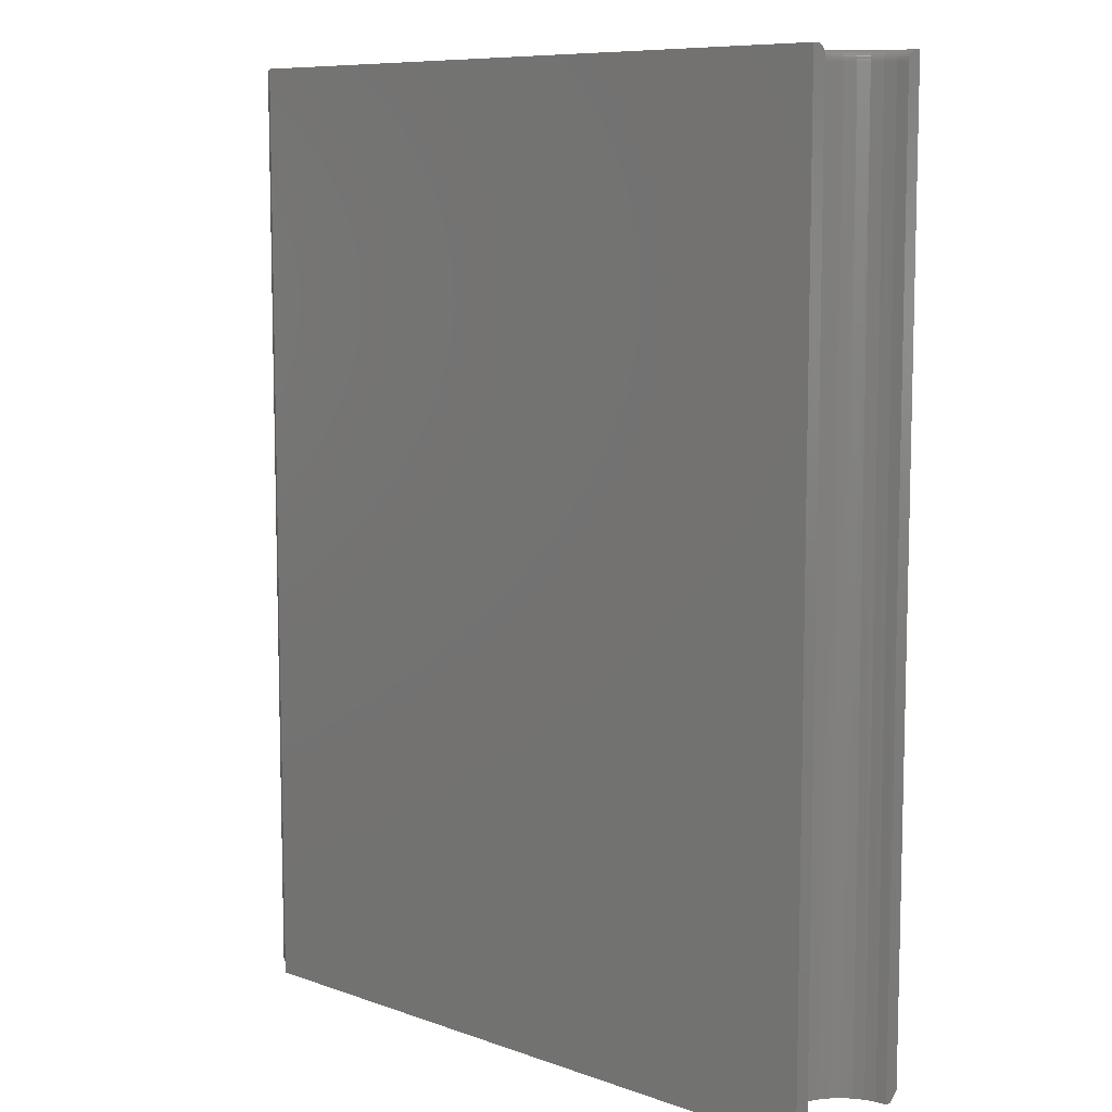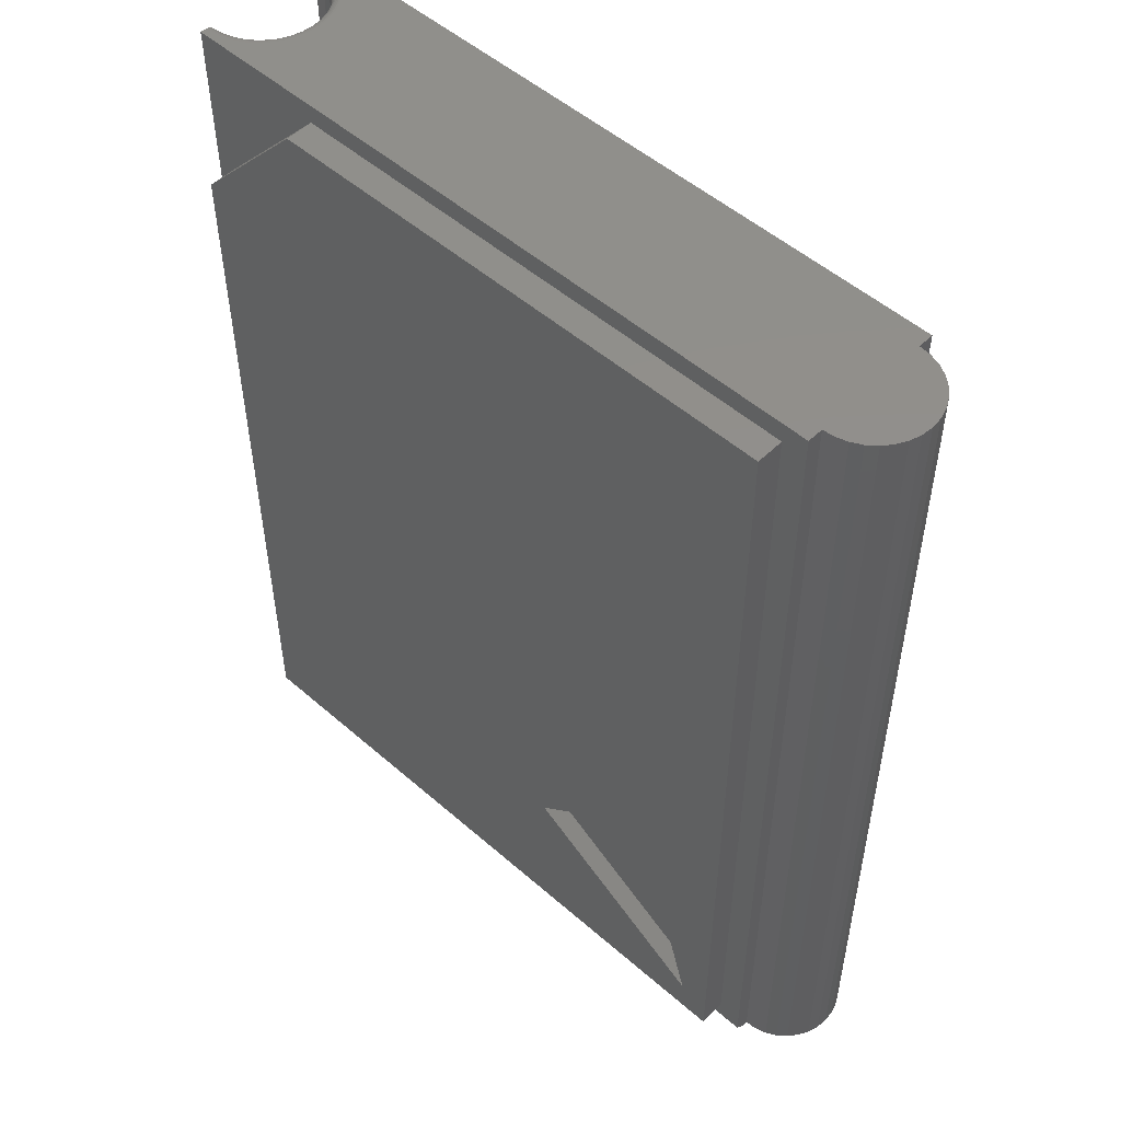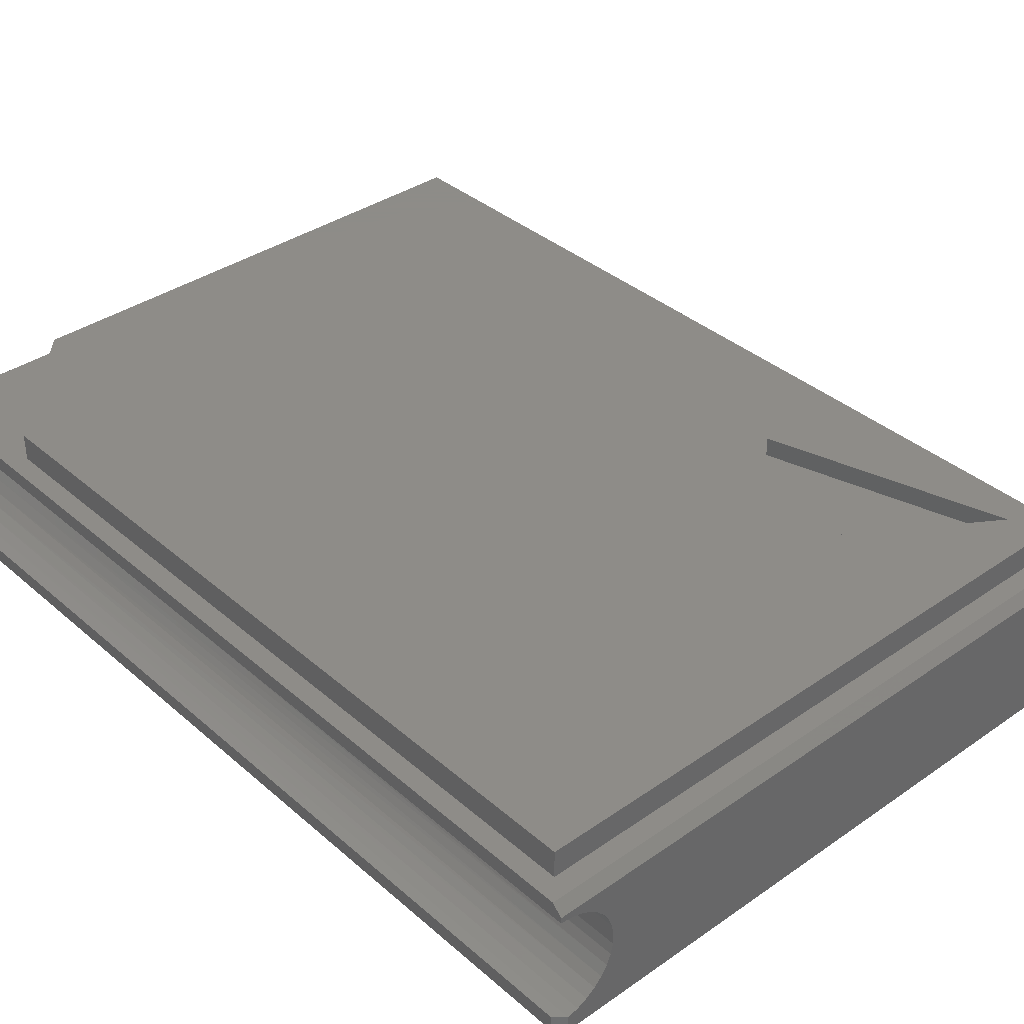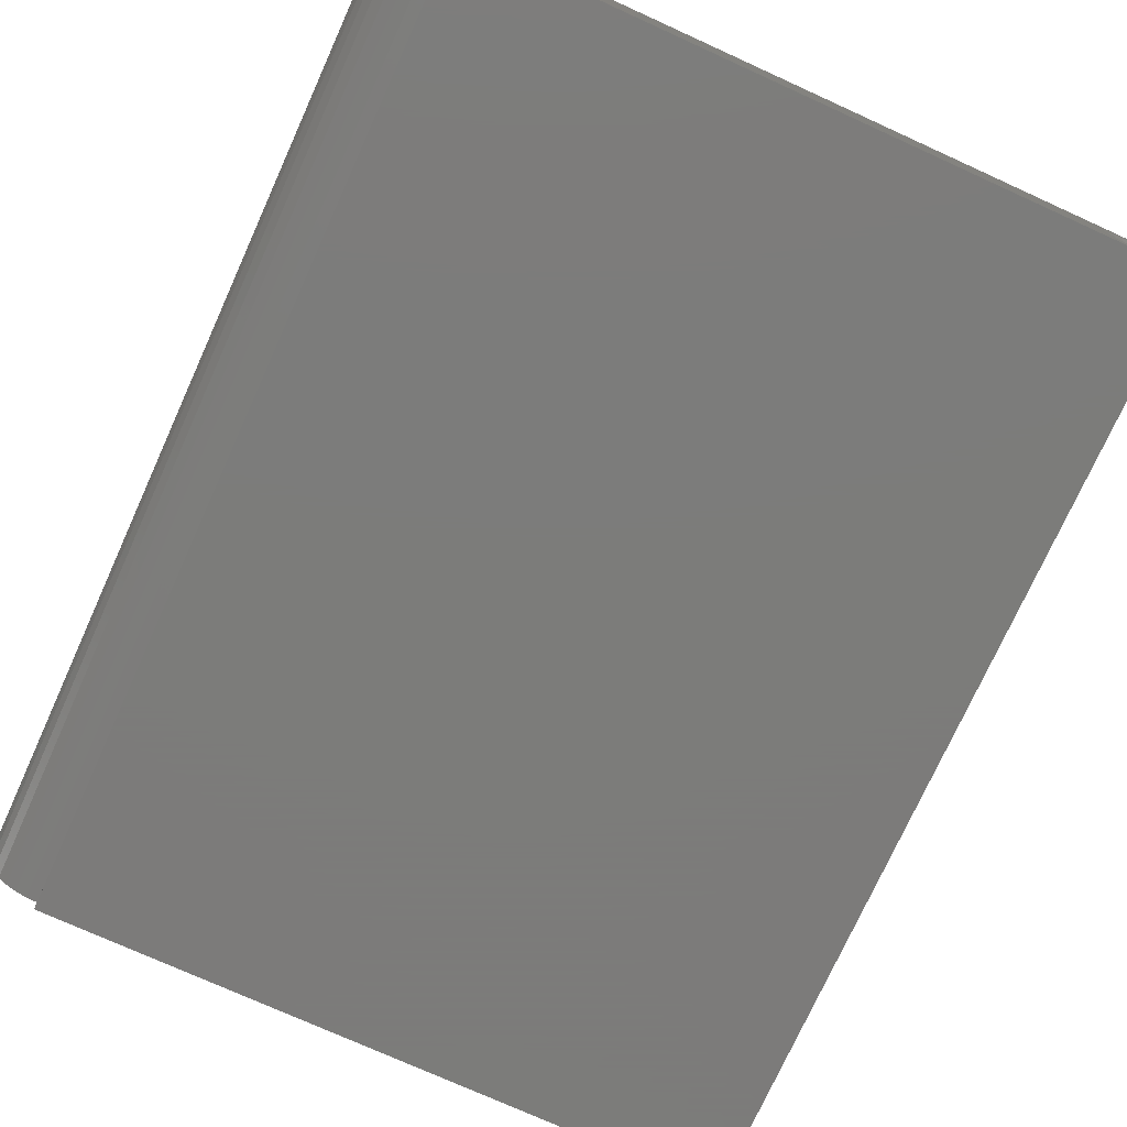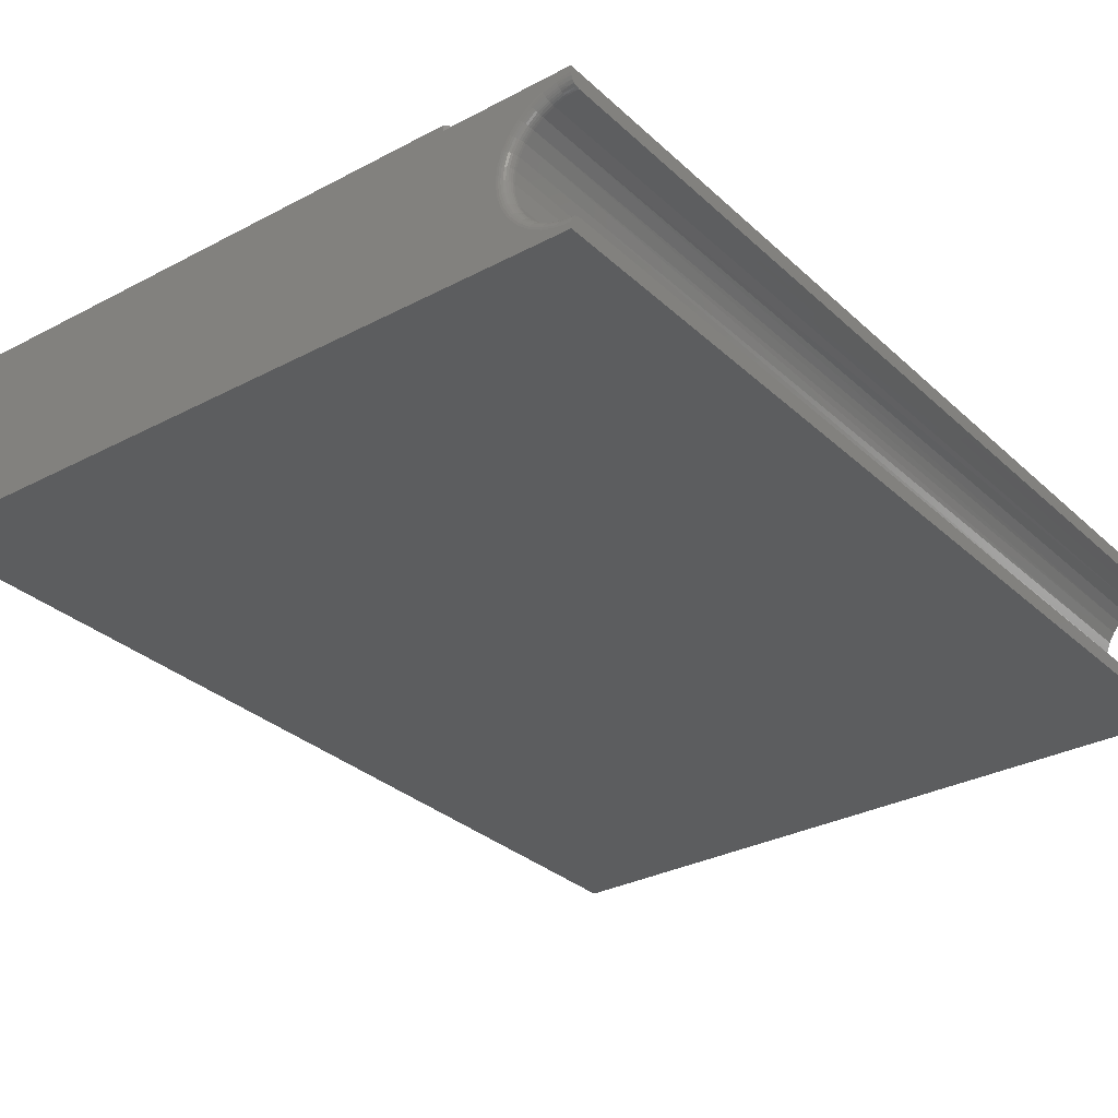
<metadata>
{"format":"stl","ext":"stl","renderer":"f3d","projection":"perspective","resolution":1024,"background":"white","views":[{"elev":8.8,"azim":-136.6,"up":"+Y"},{"elev":51.7,"azim":43.4,"up":"+Y"},{"elev":36.8,"azim":-41.9,"up":"+Z"},{"elev":-75.2,"azim":155.6,"up":"+Z"},{"elev":-30.7,"azim":-142.6,"up":"+Z"}]}
</metadata>
<code>
# stl→obj: 226 verts, 448 faces
v 0.01562 -0.7266 0.1406
v 0.5245 -0.7266 0.1406
v 0.5 -0.6974 0.1406
v 0.3438 -0.5938 0.1406
v 0.4441 -0.5066 0.1406
v 0.1094 -0.01562 0.1406
v 0.01562 -0.1172 0.1406
v 0.5245 -0.01562 0.1406
v 0.4441 -0.5066 0.125
v 0.3438 -0.5938 0.125
v 0.5 -0.6974 0.125
v 0.01562 -0.1172 0.1187
v 0.01562 -0.7266 0.1187
v 0.5245 -0.01562 0.1187
v 0.1094 -0.01562 0.1187
v 7.271e-18 0 0.1187
v 0.5437 0 0.1187
v 0.5437 -0.7422 0.1187
v 0.5245 -0.7266 0.1187
v 0 -0.7422 0.1187
v -7.845e-18 -0.007812 0.0125
v 7.429e-19 -0.005443 0.01213
v 6.753e-19 -0.003248 0.01103
v 0 -0.7422 0
v -7.845e-18 -0.7422 0.0125
v 5.693e-19 -0.001505 0.009297
v 4.354e-19 -0.0003851 0.00711
v 2.87e-19 0 0.004687
v 0 0 0
v 0.01622 -0.75 0.0154
v 0.009145 -0.007812 0.0134
v 0.007812 -0.75 0.01316
v 0.03315 -0.007812 0.09252
v 0.03173 -0.75 0.09388
v 0.02604 -0.007812 0.09835
v 0.03756 -0.75 0.08742
v 0.03898 -0.007812 0.08542
v 0.0421 -0.75 0.08
v 0.04331 -0.007812 0.07731
v 0.04518 -0.75 0.07186
v 0.04597 -0.007812 0.06852
v 0.04671 -0.75 0.06329
v 0.04688 -0.007812 0.05937
v 0.04663 -0.75 0.05459
v 0.04597 -0.007812 0.05023
v 0.04494 -0.75 0.04606
v 0.04331 -0.007812 0.04144
v 0.04171 -0.75 0.03798
v 0.03898 -0.007812 0.03333
v 0.03704 -0.75 0.03064
v 0.03315 -0.007812 0.02623
v 0.03109 -0.75 0.02429
v 0.02604 -0.007812 0.0204
v 0.02407 -0.75 0.01915
v 0.01794 -0.007812 0.01607
v 0.02481 -0.75 0.09915
v 0.01703 -0.75 0.103
v 0.01794 -0.007812 0.1027
v 0.008663 -0.75 0.1054
v 0.009145 -0.007812 0.1053
v 6.506e-18 -0.75 0.1062
v 6.506e-18 -0.007812 0.1062
v 0.5437 -0.75 0.1109
v 6.793e-18 -0.75 0.1109
v 0.5529 -0.75 0.1053
v 0.5617 -0.75 0.1027
v 0.5698 -0.75 0.09835
v 0.5769 -0.75 0.09252
v 0.5827 -0.75 0.08542
v 0.5871 -0.75 0.07731
v 0.5897 -0.75 0.06852
v 0.5906 -0.75 0.05937
v 0.5897 -0.75 0.05023
v 0.5871 -0.75 0.04144
v 0.5827 -0.75 0.03333
v 0.5769 -0.75 0.02623
v 0.5698 -0.75 0.0204
v 0.5617 -0.75 0.01607
v 0.5437 -0.75 0.1062
v 0.5437 -0.75 0.0125
v 0.5529 -0.75 0.0134
v 0.007812 -0.75 -4.784e-19
v 0.5437 -0.75 -3.33e-17
v 0.5437 0 -3.33e-17
v 6.984e-18 0 0.1141
v 6.836e-18 -0.0003851 0.1116
v 6.702e-18 -0.001505 0.1095
v 6.596e-18 -0.003248 0.1077
v 6.528e-18 -0.005443 0.1066
v 0.01067 0 0.005738
v 0.02093 0 0.00885
v 0.5437 0 0.0125
v 0.5617 0 0.1027
v 0.03867 0 0.09804
v 0.03038 0 0.1048
v 0.5698 0 0.09835
v 0.5769 0 0.09252
v 0.04547 0 0.08976
v 0.5827 0 0.08542
v 0.05052 0 0.0803
v 0.5871 0 0.07731
v 0.05364 0 0.07004
v 0.5897 0 0.06852
v 0.05469 0 0.05937
v 0.5906 0 0.05937
v 0.5897 0 0.05023
v 0.05364 0 0.04871
v 0.5871 0 0.04144
v 0.05052 0 0.03845
v 0.5827 0 0.03333
v 0.04547 0 0.02899
v 0.5769 0 0.02623
v 0.03867 0 0.02071
v 0.5698 0 0.0204
v 0.5617 0 0.01607
v 0.03038 0 0.0139
v 0.5529 0 0.0134
v 0.5437 0 0.1062
v 0.5529 0 0.1053
v 0.02093 0 0.1099
v 0.01067 0 0.113
v 0.01037 -0.0001501 0.1115
v 0.009822 -0.001317 0.1088
v 0.009591 -0.002288 0.1076
v 0.009402 -0.003472 0.1066
v 0.009261 -0.004823 0.1059
v 0.01037 -0.0001501 0.007233
v 0.009591 -0.002288 0.01116
v 0.009822 -0.001317 0.009995
v 0.009402 -0.003472 0.01211
v 0.009261 -0.004823 0.01282
v 0.01009 -0.0005947 0.1101
v 0.009174 -0.006288 0.1055
v 0.01009 -0.0005947 0.008671
v 0.009174 -0.006288 0.01325
v 0.02034 -0.0001501 0.01026
v 0.01978 -0.0005947 0.01161
v 0.01927 -0.001317 0.01286
v 0.01881 -0.002288 0.01395
v 0.01844 -0.003472 0.01485
v 0.01817 -0.004823 0.01552
v 0.018 -0.006288 0.01593
v 0.02954 -0.0001501 0.01517
v 0.02872 -0.0005947 0.01639
v 0.02797 -0.001317 0.01751
v 0.02731 -0.002288 0.0185
v 0.02677 -0.003472 0.01931
v 0.02637 -0.004823 0.01991
v 0.02613 -0.006288 0.02028
v 0.03759 -0.0001501 0.02178
v 0.03656 -0.0005947 0.02282
v 0.0356 -0.001317 0.02377
v 0.03476 -0.002288 0.02461
v 0.03408 -0.003472 0.0253
v 0.03357 -0.004823 0.02581
v 0.03325 -0.006288 0.02612
v 0.0442 -0.0001501 0.02984
v 0.04299 -0.0005947 0.03065
v 0.04186 -0.001317 0.0314
v 0.04088 -0.002288 0.03206
v 0.04007 -0.003472 0.0326
v 0.03947 -0.004823 0.033
v 0.0391 -0.006288 0.03325
v 0.04912 -0.0001501 0.03903
v 0.04776 -0.0005947 0.03959
v 0.04651 -0.001317 0.04011
v 0.04542 -0.002288 0.04056
v 0.04452 -0.003472 0.04093
v 0.04386 -0.004823 0.04121
v 0.04345 -0.006288 0.04138
v 0.05214 -0.0001501 0.049
v 0.0507 -0.0005947 0.04929
v 0.04938 -0.001317 0.04955
v 0.04822 -0.002288 0.04978
v 0.04727 -0.003472 0.04997
v 0.04656 -0.004823 0.05011
v 0.04612 -0.006288 0.0502
v 0.05316 -0.0001501 0.05937
v 0.0517 -0.0005947 0.05937
v 0.05035 -0.001317 0.05937
v 0.04916 -0.002288 0.05937
v 0.04819 -0.003472 0.05937
v 0.04747 -0.004823 0.05937
v 0.04703 -0.006288 0.05937
v 0.05214 -0.0001501 0.06975
v 0.0507 -0.0005947 0.06946
v 0.04938 -0.001317 0.0692
v 0.04822 -0.002288 0.06897
v 0.04727 -0.003472 0.06878
v 0.04656 -0.004823 0.06864
v 0.04612 -0.006288 0.06855
v 0.04912 -0.0001501 0.07972
v 0.04776 -0.0005947 0.07916
v 0.04651 -0.001317 0.07864
v 0.04542 -0.002288 0.07819
v 0.04452 -0.003472 0.07782
v 0.04386 -0.004823 0.07754
v 0.04345 -0.006288 0.07737
v 0.0442 -0.0001501 0.08891
v 0.04299 -0.0005947 0.0881
v 0.04186 -0.001317 0.08735
v 0.04088 -0.002288 0.08669
v 0.04007 -0.003472 0.08615
v 0.03947 -0.004823 0.08575
v 0.0391 -0.006288 0.0855
v 0.03759 -0.0001501 0.09697
v 0.03656 -0.0005947 0.09593
v 0.0356 -0.001317 0.09498
v 0.03476 -0.002288 0.09414
v 0.03408 -0.003472 0.09345
v 0.03357 -0.004823 0.09294
v 0.03325 -0.006288 0.09263
v 0.02954 -0.0001501 0.1036
v 0.02872 -0.0005947 0.1024
v 0.02797 -0.001317 0.1012
v 0.02731 -0.002288 0.1003
v 0.02677 -0.003472 0.09944
v 0.02637 -0.004823 0.09884
v 0.02613 -0.006288 0.09847
v 0.02034 -0.0001501 0.1085
v 0.01978 -0.0005947 0.1071
v 0.01927 -0.001317 0.1059
v 0.01881 -0.002288 0.1048
v 0.01844 -0.003472 0.1039
v 0.01817 -0.004823 0.1032
v 0.018 -0.006288 0.1028
f 1 2 3
f 1 3 4
f 1 4 5
f 1 5 6
f 1 6 7
f 3 2 5
f 5 2 8
f 5 8 6
f 9 5 10
f 10 5 4
f 11 3 9
f 9 3 5
f 10 4 11
f 11 4 3
f 10 11 9
f 7 12 1
f 1 12 13
f 8 14 6
f 6 14 15
f 16 15 17
f 17 15 14
f 17 14 18
f 18 14 19
f 18 19 20
f 20 19 13
f 20 13 16
f 16 13 12
f 16 12 15
f 7 6 12
f 12 6 15
f 1 13 2
f 2 13 19
f 2 19 8
f 8 19 14
f 21 22 23
f 24 25 21
f 24 21 23
f 24 23 26
f 24 26 27
f 24 27 28
f 24 28 29
f 30 31 32
f 31 25 32
f 33 34 35
f 36 34 33
f 37 36 33
f 38 36 37
f 39 38 37
f 40 38 39
f 41 40 39
f 42 40 41
f 43 42 41
f 44 42 43
f 45 44 43
f 45 46 44
f 46 45 47
f 47 48 46
f 48 47 49
f 49 50 48
f 50 49 51
f 51 52 50
f 52 51 53
f 53 54 52
f 54 53 55
f 55 30 54
f 30 55 31
f 31 21 25
f 34 56 35
f 35 56 57
f 35 57 58
f 58 57 59
f 58 59 60
f 60 59 61
f 60 61 62
f 63 61 59
f 63 64 61
f 65 57 66
f 66 57 56
f 66 56 67
f 67 56 34
f 67 34 68
f 68 34 36
f 68 36 69
f 69 36 38
f 69 38 70
f 70 38 40
f 70 40 71
f 71 40 42
f 71 42 72
f 72 42 44
f 72 44 73
f 46 73 44
f 74 73 46
f 46 48 74
f 75 74 48
f 48 50 75
f 76 75 50
f 50 52 76
f 77 76 52
f 52 54 77
f 78 77 54
f 78 54 30
f 32 78 30
f 79 63 59
f 79 59 57
f 79 57 65
f 80 81 78
f 80 78 32
f 80 32 82
f 80 82 83
f 29 84 24
f 24 84 83
f 24 83 82
f 32 25 82
f 82 25 24
f 20 61 64
f 85 86 87
f 16 85 87
f 16 87 88
f 16 88 89
f 16 89 62
f 16 62 61
f 16 61 20
f 28 90 29
f 90 84 29
f 90 91 84
f 91 92 84
f 93 94 95
f 96 94 93
f 94 96 97
f 97 98 94
f 98 97 99
f 99 100 98
f 101 100 99
f 102 100 101
f 103 102 101
f 104 102 103
f 105 104 103
f 104 105 106
f 106 107 104
f 107 106 108
f 108 109 107
f 109 108 110
f 110 111 109
f 112 111 110
f 113 111 112
f 114 113 112
f 113 114 115
f 115 116 113
f 117 116 115
f 117 91 116
f 91 117 92
f 118 119 93
f 118 93 95
f 118 95 120
f 17 118 120
f 17 120 121
f 17 121 85
f 17 85 16
f 85 122 86
f 85 121 122
f 87 123 124
f 87 124 88
f 88 124 125
f 88 125 126
f 88 126 89
f 28 27 90
f 90 27 127
f 128 129 26
f 26 23 128
f 128 23 130
f 130 23 22
f 130 22 131
f 123 87 132
f 132 87 86
f 132 86 122
f 60 62 133
f 133 62 89
f 133 89 126
f 26 129 27
f 27 129 134
f 27 134 127
f 21 31 22
f 22 31 135
f 22 135 131
f 91 90 136
f 136 90 127
f 136 127 137
f 137 127 134
f 137 134 138
f 138 134 129
f 138 129 139
f 139 129 128
f 139 128 140
f 140 128 130
f 140 130 141
f 141 130 131
f 141 131 142
f 142 131 135
f 142 135 55
f 55 135 31
f 116 91 143
f 143 91 136
f 143 136 144
f 144 136 137
f 144 137 145
f 145 137 138
f 145 138 146
f 146 138 139
f 146 139 147
f 147 139 140
f 147 140 148
f 148 140 141
f 148 141 149
f 149 141 142
f 149 142 53
f 53 142 55
f 113 116 150
f 150 116 143
f 150 143 151
f 151 143 144
f 151 144 152
f 152 144 145
f 152 145 153
f 153 145 146
f 153 146 154
f 154 146 147
f 154 147 155
f 155 147 148
f 155 148 156
f 156 148 149
f 156 149 51
f 51 149 53
f 111 113 157
f 157 113 150
f 157 150 158
f 158 150 151
f 158 151 159
f 159 151 152
f 159 152 160
f 160 152 153
f 160 153 161
f 161 153 154
f 161 154 162
f 162 154 155
f 162 155 163
f 163 155 156
f 163 156 49
f 49 156 51
f 109 111 164
f 164 111 157
f 164 157 165
f 165 157 158
f 165 158 166
f 166 158 159
f 166 159 167
f 167 159 160
f 167 160 168
f 168 160 161
f 168 161 169
f 169 161 162
f 169 162 170
f 170 162 163
f 170 163 47
f 47 163 49
f 107 109 171
f 171 109 164
f 171 164 172
f 172 164 165
f 172 165 173
f 173 165 166
f 173 166 174
f 174 166 167
f 174 167 175
f 175 167 168
f 175 168 176
f 176 168 169
f 176 169 177
f 177 169 170
f 177 170 45
f 45 170 47
f 104 107 178
f 178 107 171
f 178 171 179
f 179 171 172
f 179 172 180
f 180 172 173
f 180 173 181
f 181 173 174
f 181 174 182
f 182 174 175
f 182 175 183
f 183 175 176
f 183 176 184
f 184 176 177
f 184 177 43
f 43 177 45
f 102 104 185
f 185 104 178
f 185 178 186
f 186 178 179
f 186 179 187
f 187 179 180
f 187 180 188
f 188 180 181
f 188 181 189
f 189 181 182
f 189 182 190
f 190 182 183
f 190 183 191
f 191 183 184
f 191 184 41
f 41 184 43
f 100 102 192
f 192 102 185
f 192 185 193
f 193 185 186
f 193 186 194
f 194 186 187
f 194 187 195
f 195 187 188
f 195 188 196
f 196 188 189
f 196 189 197
f 197 189 190
f 197 190 198
f 198 190 191
f 198 191 39
f 39 191 41
f 98 100 199
f 199 100 192
f 199 192 200
f 200 192 193
f 200 193 201
f 201 193 194
f 201 194 202
f 202 194 195
f 202 195 203
f 203 195 196
f 203 196 204
f 204 196 197
f 204 197 205
f 205 197 198
f 205 198 37
f 37 198 39
f 94 98 206
f 206 98 199
f 206 199 207
f 207 199 200
f 207 200 208
f 208 200 201
f 208 201 209
f 209 201 202
f 209 202 210
f 210 202 203
f 210 203 211
f 211 203 204
f 211 204 212
f 212 204 205
f 212 205 33
f 33 205 37
f 95 94 213
f 213 94 206
f 213 206 214
f 214 206 207
f 214 207 215
f 215 207 208
f 215 208 216
f 216 208 209
f 216 209 217
f 217 209 210
f 217 210 218
f 218 210 211
f 218 211 219
f 219 211 212
f 219 212 35
f 35 212 33
f 120 95 220
f 220 95 213
f 220 213 221
f 221 213 214
f 221 214 222
f 222 214 215
f 222 215 223
f 223 215 216
f 223 216 224
f 224 216 217
f 224 217 225
f 225 217 218
f 225 218 226
f 226 218 219
f 226 219 58
f 58 219 35
f 121 120 122
f 122 120 220
f 122 220 132
f 132 220 221
f 132 221 123
f 123 221 222
f 123 222 124
f 124 222 223
f 124 223 125
f 125 223 224
f 125 224 126
f 126 224 225
f 126 225 133
f 133 225 226
f 133 226 60
f 60 226 58
f 118 17 79
f 79 17 18
f 79 18 63
f 63 18 64
f 64 18 20
f 118 79 119
f 119 79 65
f 119 65 93
f 93 65 66
f 93 66 96
f 96 66 67
f 96 67 97
f 97 67 68
f 97 68 99
f 99 68 69
f 99 69 101
f 101 69 70
f 101 70 103
f 103 70 71
f 103 71 105
f 105 71 72
f 105 72 106
f 106 72 73
f 106 73 108
f 108 73 74
f 108 74 110
f 110 74 75
f 110 75 112
f 112 75 76
f 112 76 114
f 114 76 77
f 114 77 115
f 115 77 78
f 115 78 117
f 117 78 81
f 117 81 92
f 92 81 80
f 84 92 83
f 83 92 80

</code>
